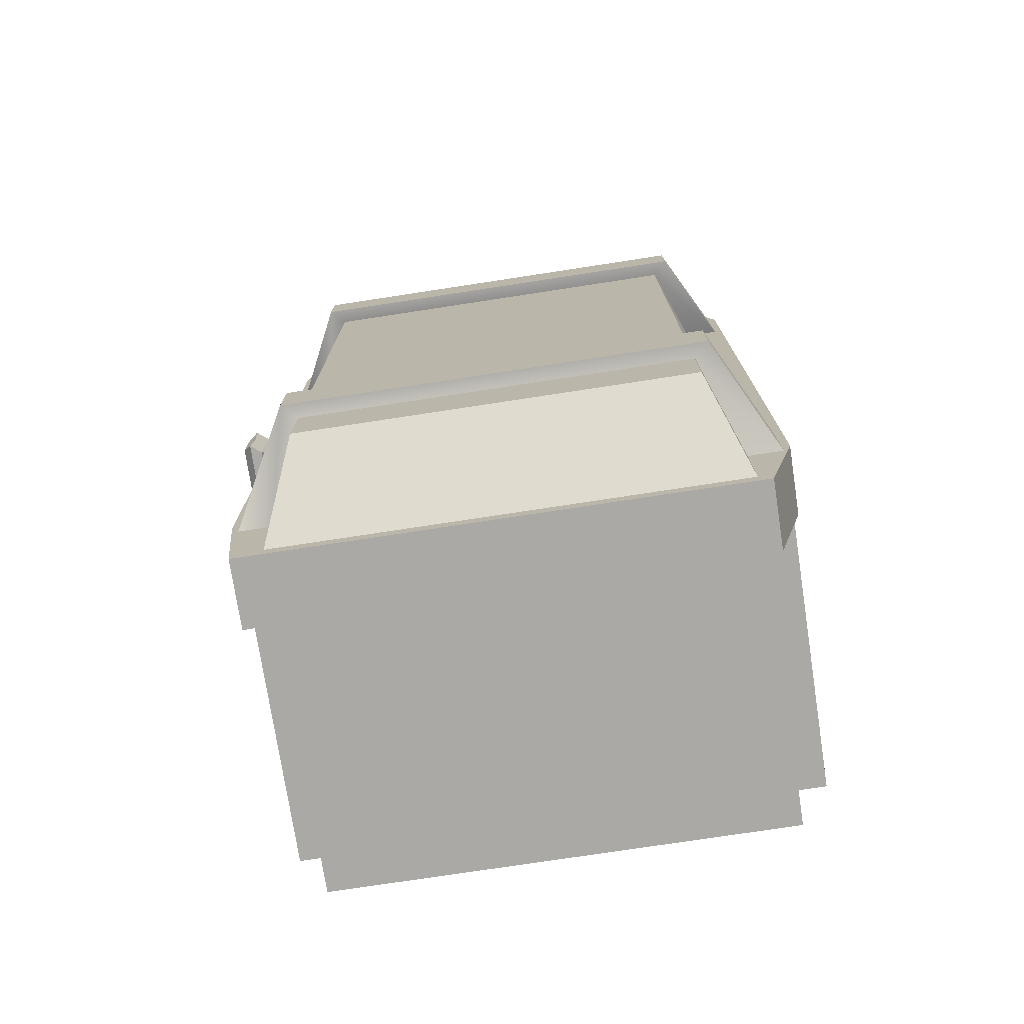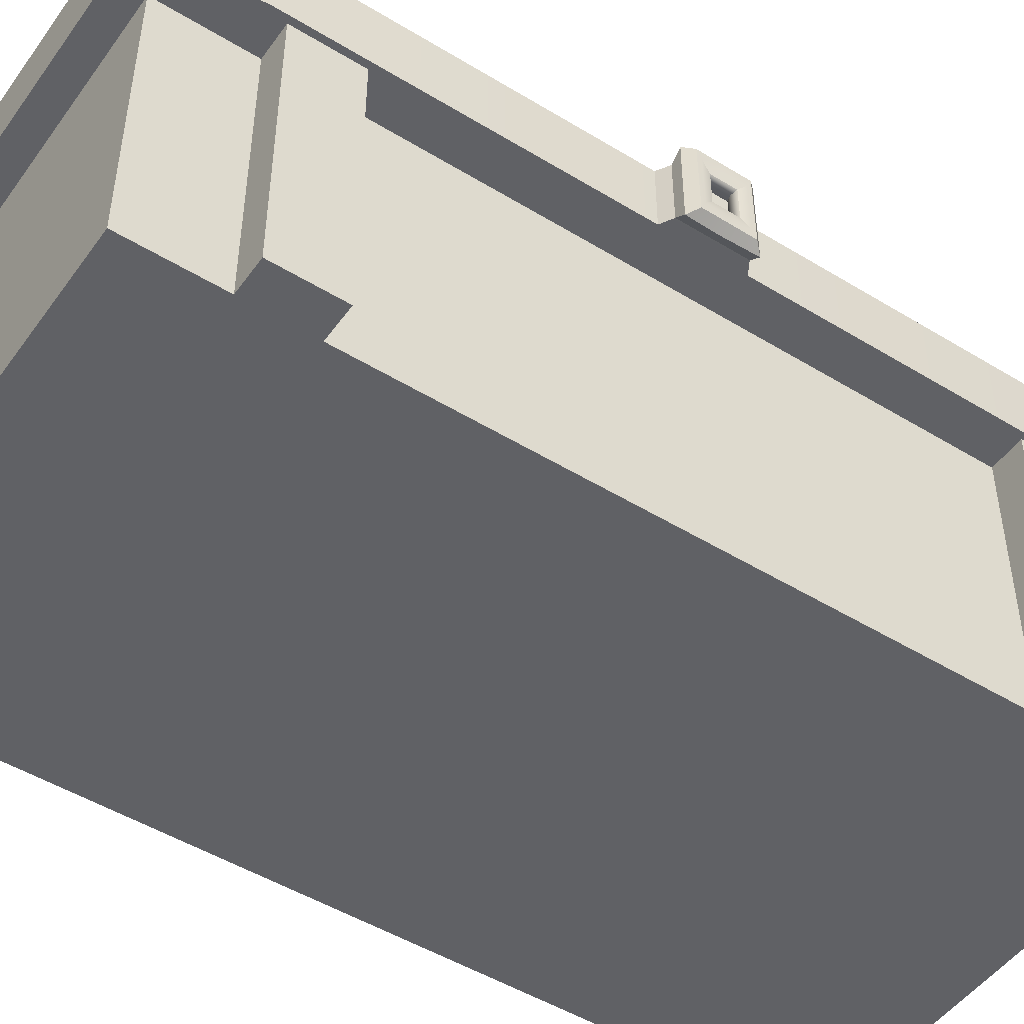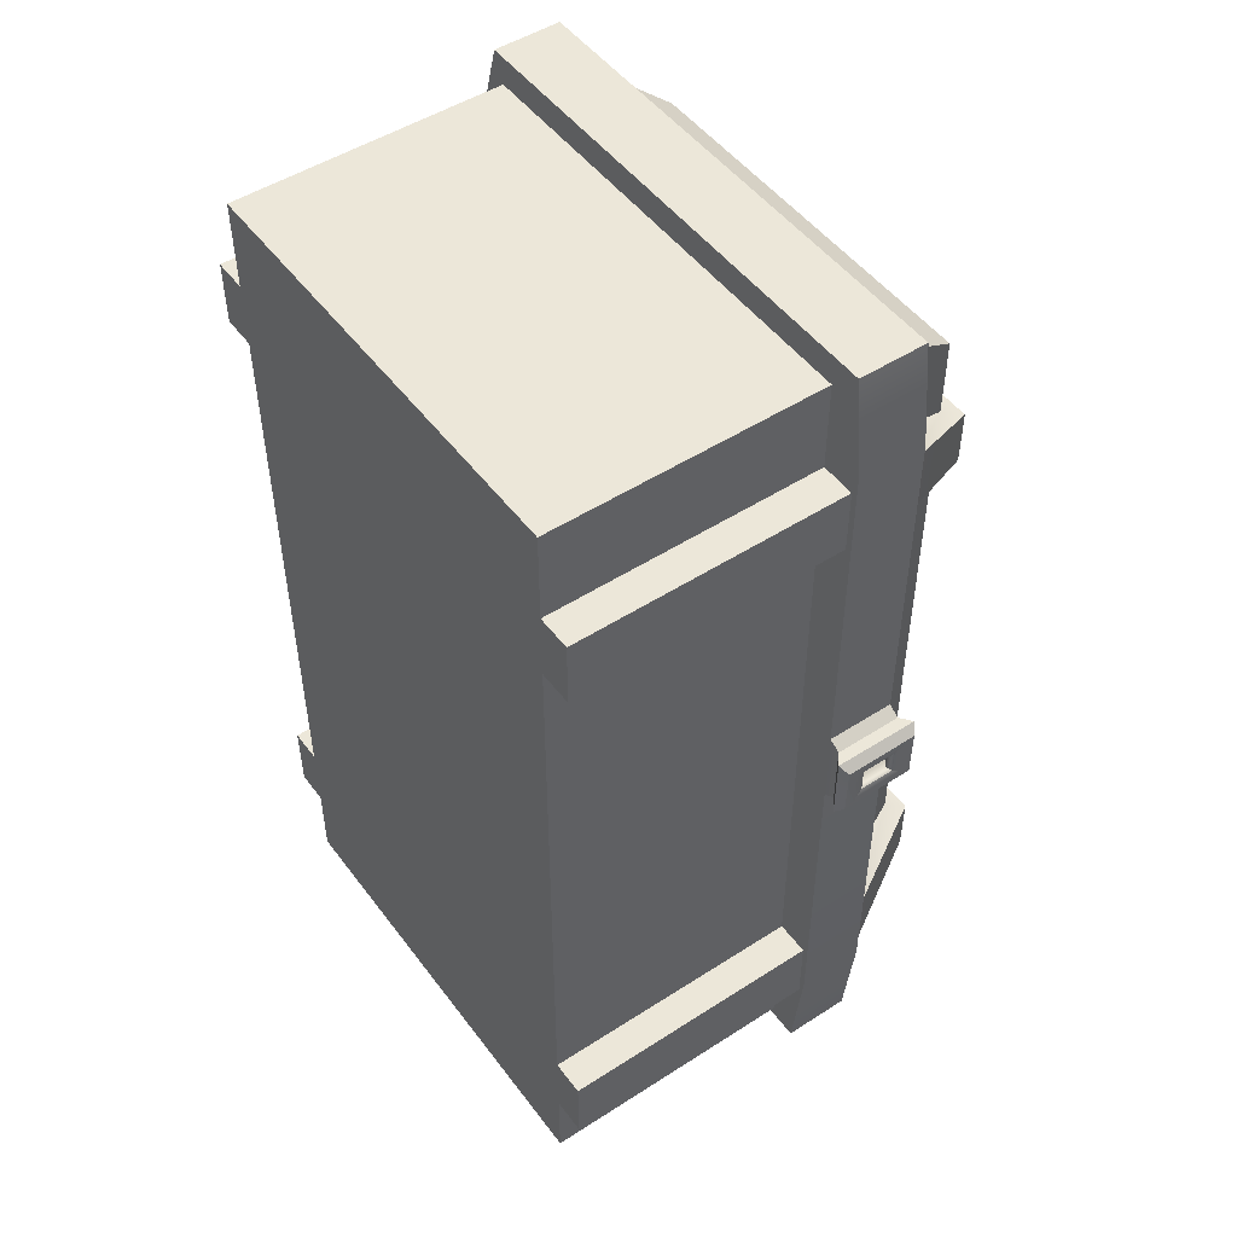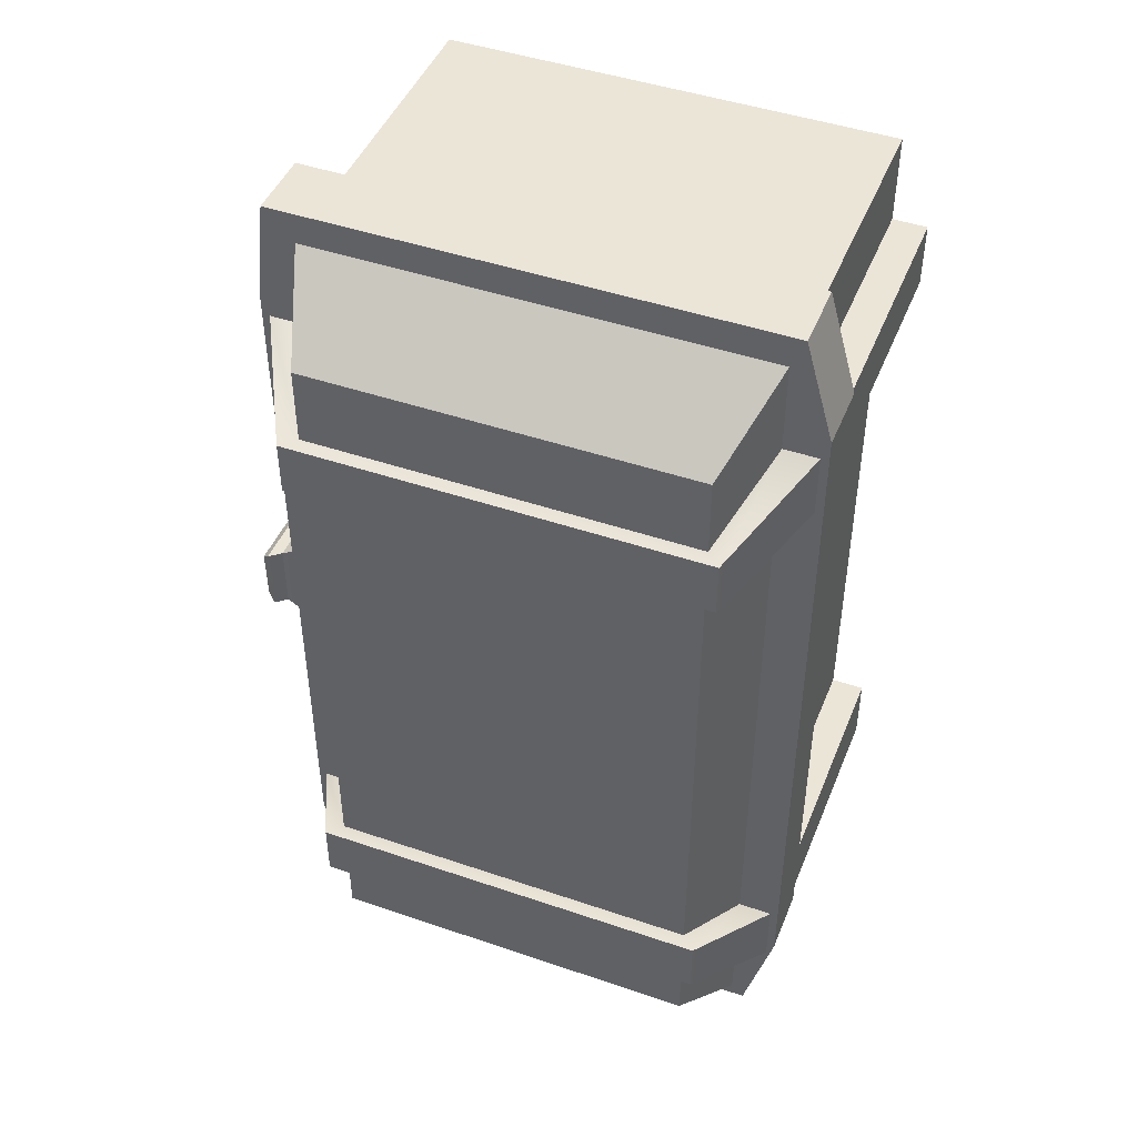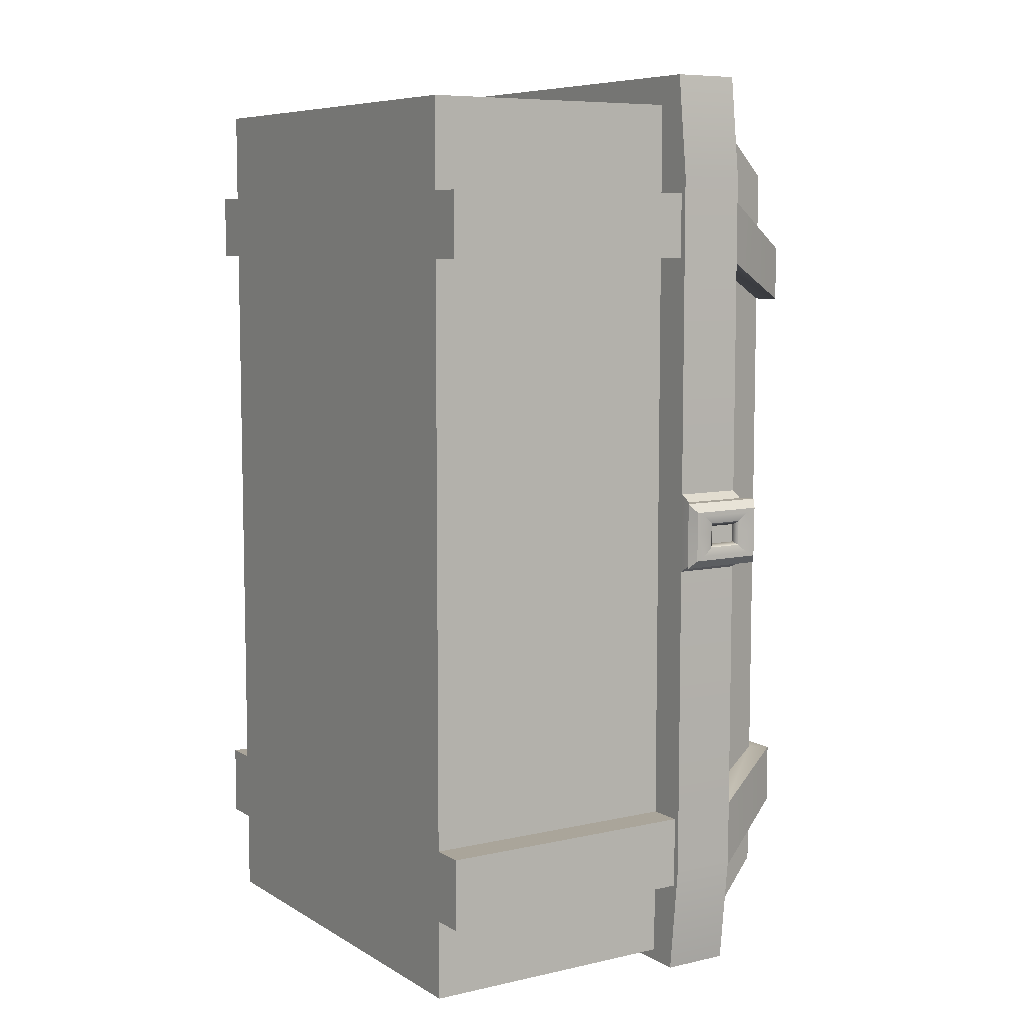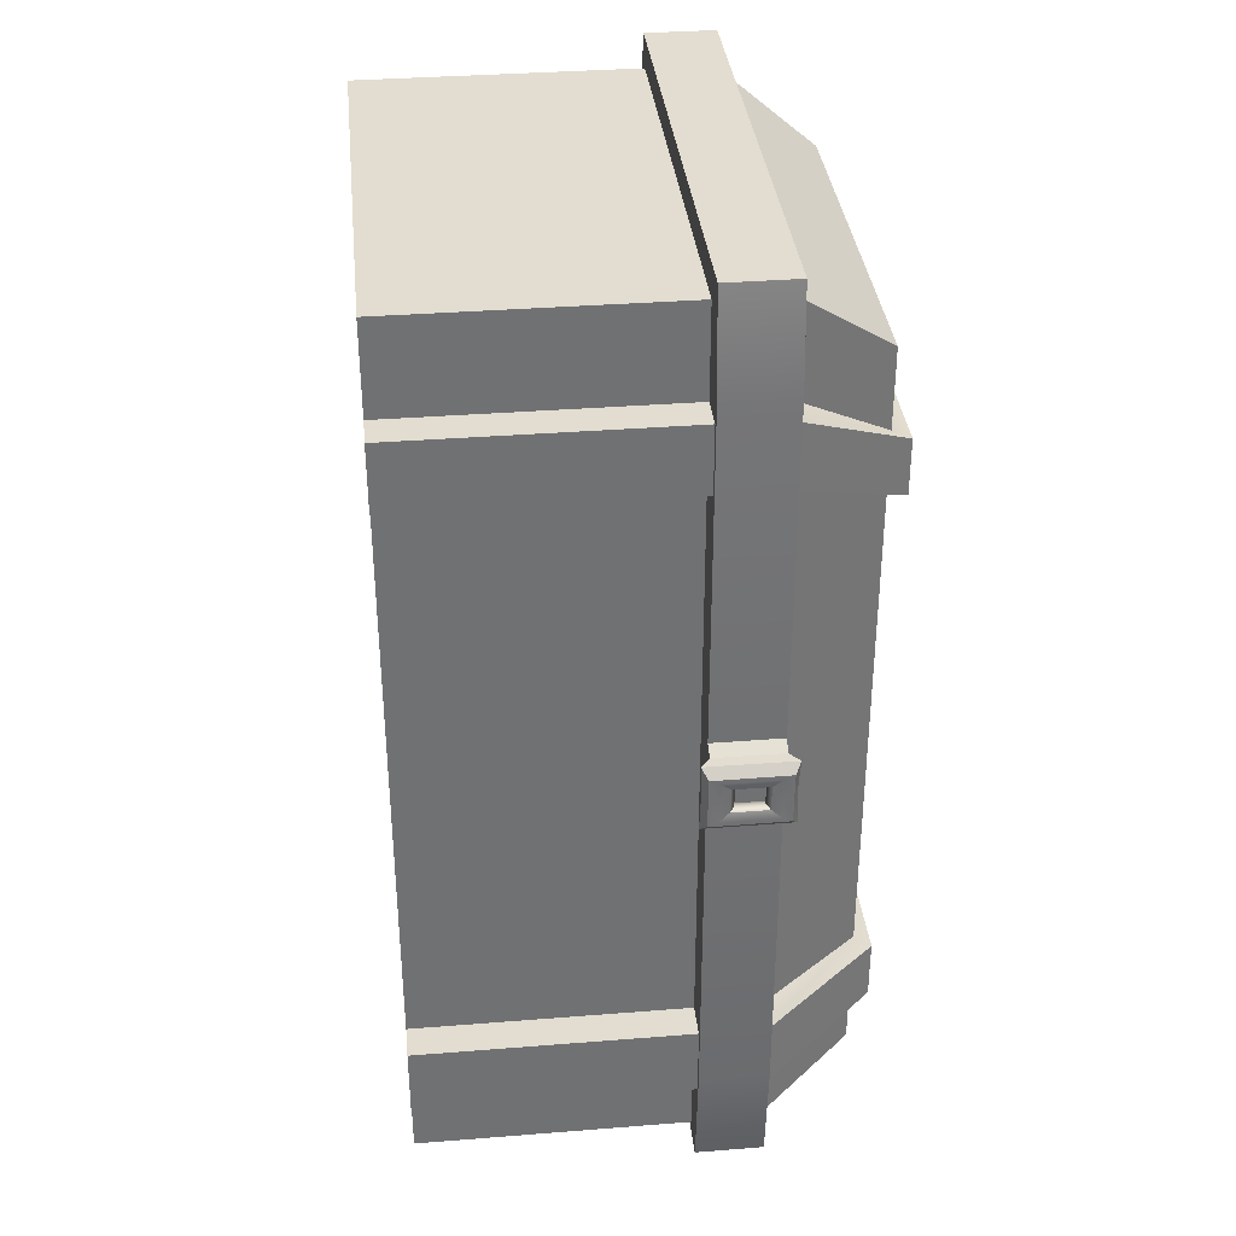
<metadata>
{"format":"obj","ext":"obj","renderer":"f3d","projection":"perspective","resolution":1024,"background":"white","views":[{"elev":-75.3,"azim":-171.3,"up":"+Z"},{"elev":-49.0,"azim":55.8,"up":"+Y"},{"elev":49.7,"azim":54.6,"up":"+Z"},{"elev":45.9,"azim":-158.6,"up":"+Z"},{"elev":7.6,"azim":57.6,"up":"+Z"},{"elev":35.3,"azim":84.0,"up":"+Z"}]}
</metadata>
<code>
g default
v -50 72.8 -100
v 50 72.8 -100
v -42.39 93.09 -115.2
v 42.39 93.09 -115.2
v -42.39 93.09 -284.8
v 42.39 93.09 -284.8
v -50 72.8 -300
v 50 72.8 -300
v -42.39 93.09 -144.6
v 42.39 93.09 -144.6
v 50 72.8 -134.6
v -50 72.8 -134.6
v -42.39 93.09 -132.5
v 42.39 93.09 -132.5
v 50 72.8 -120.4
v -50 72.8 -120.4
v -50 72.8 -266.1
v 50 72.8 -266.1
v 42.39 93.09 -256.1
v -42.39 93.09 -256.1
v -50 72.8 -281.9
v 50 72.8 -281.9
v 42.39 93.09 -269.4
v -42.39 93.09 -269.4
v -45.63 96.33 -132.5
v 45.63 96.33 -132.5
v 45.63 96.33 -144.6
v -45.63 96.33 -144.6
v 57.65 72.8 -120.4
v 57.65 72.8 -134.6
v -57.65 72.8 -134.6
v -57.65 72.8 -120.4
v 57.65 72.8 -266.1
v 45.63 96.33 -256.1
v 57.65 72.8 -281.9
v 45.63 96.33 -269.4
v -45.63 96.33 -256.1
v -45.63 96.33 -269.4
v -57.65 72.8 -281.9
v -57.65 72.8 -266.1
v 50 67.8 -134.6
v -50 67.8 -134.6
v 50 67.8 -120.4
v -50 67.8 -120.4
v 57.65 71.09 -134.6
v 57.65 71.09 -120.4
v -50 67.8 -281.9
v 50 67.8 -281.9
v 50 67.8 -266.1
v -50 67.8 -266.1
v 57.65 71.09 -281.9
v 57.65 71.09 -266.1
v -50 67.8 -134.6
v -50 67.8 -120.4
v -57.65 71.09 -120.4
v -57.65 71.09 -134.6
v -50 67.8 -281.9
v -50 67.8 -266.1
v -57.65 71.09 -266.1
v -57.65 71.09 -281.9
g pasted__pCube3 group
f 1 2 4 3
f 9 10 19 20
f 5 6 8 7
f 17 18 11 12
f 10 11 18 19
f 20 17 12 9
f 25 26 27 28
f 26 29 30 27
f 42 41 43 44
f 28 31 32 25
f 3 4 14 13
f 2 15 14 4
f 16 15 2 1
f 13 16 1 3
f 47 48 49 50
f 34 33 35 36
f 37 34 36 38
f 38 39 40 37
f 7 8 22 21
f 23 22 8 6
f 24 23 6 5
f 7 21 24 5
f 13 14 26 25
f 10 9 28 27
f 14 15 29 26
f 43 41 45 46
f 11 10 27 30
f 9 12 31 28
f 53 54 55 56
f 16 13 25 32
f 19 18 33 34
f 49 48 51 52
f 22 23 36 35
f 20 19 34 37
f 23 24 38 36
f 24 21 39 38
f 57 58 59 60
f 17 20 37 40
f 12 11 41 42
f 15 16 44 43
f 16 12 42 44
f 11 30 45 41
f 30 29 46 45
f 29 15 43 46
f 21 22 48 47
f 18 17 50 49
f 17 21 47 50
f 22 35 51 48
f 35 33 52 51
f 33 18 49 52
f 12 16 54 53
f 16 32 55 54
f 32 31 56 55
f 31 12 53 56
f 21 17 58 57
f 17 40 59 58
f 40 39 60 59
f 39 21 57 60
g default
v -50 -1.5 -100
v 50 -1.5 -100
v -50 73.5 -100
v 50 73.5 -100
v -50 73.5 -300
v 50 73.5 -300
v -50 -1.5 -300
v 50 -1.5 -300
v -41.31 73.5 -117.4
v 41.31 73.5 -117.4
v 41.31 73.5 -282.6
v -41.31 73.5 -282.6
v -41.31 11.09 -117.4
v 41.31 11.09 -117.4
v 41.31 11.09 -282.6
v -41.31 11.09 -282.6
v -50 58.5 -100
v 50 58.5 -100
v 50 58.5 -300
v -50 58.5 -300
v -50 73.5 -120
v -41.31 73.5 -133.9
v -41.31 11.09 -133.9
v 41.31 11.09 -133.9
v 41.31 73.5 -133.9
v 50 73.5 -120
v 50 58.5 -120
v 50 -1.5 -120
v -50 -1.5 -120
v -50 58.5 -120
v -50 -1.5 -282
v 50 -1.5 -282
v 50 58.5 -282
v 50 73.5 -282
v 41.31 73.5 -267.7
v 41.31 11.09 -267.7
v -41.31 11.09 -267.7
v -41.31 73.5 -267.7
v -50 73.5 -282
v -50 58.5 -282
v -52.6 58.5 -93.56
v 56.44 58.5 -93.56
v 56.44 73.5 -93.56
v -52.6 73.5 -93.56
v -52.6 73.5 -302.6
v 56.44 73.5 -302.6
v 56.44 58.5 -302.6
v -52.6 58.5 -302.6
v 59.04 73.5 -116.2
v 59.04 58.5 -116.2
v 59.04 58.5 -278.2
v 59.04 73.5 -278.2
v -59.04 73.5 -278.2
v -59.04 58.5 -278.2
v -59.04 58.5 -116.2
v -59.04 73.5 -116.2
v 59.04 73.5 -197.2
v 59.04 58.5 -197.2
v 59.04 73.5 -206.6
v 59.04 58.5 -206.6
v 59.04 58.5 -188.6
v 59.04 73.5 -188.6
v 61.63 73.41 -196.9
v 61.63 58.59 -196.9
v 61.63 58.59 -205
v 61.63 73.41 -205
v 61.63 58.59 -190.1
v 61.63 73.41 -190.1
v 50 58.5 -265.8
v 50 -1.5 -265.8
v -50 -1.5 -265.8
v -50 58.5 -265.8
v -59.04 58.5 -262
v -59.04 73.5 -262
v -50 73.5 -265.8
v -41.31 73.5 -254.4
v -41.31 11.09 -254.4
v 41.31 11.09 -254.4
v 41.31 73.5 -254.4
v 50 73.5 -265.8
v 50 58.5 -134.6
v 50 -1.5 -134.6
v -50 -1.5 -134.6
v -50 58.5 -134.6
v -59.04 58.5 -130.7
v -59.04 73.5 -130.7
v -50 73.5 -134.6
v -41.31 73.5 -145.9
v -41.31 11.09 -145.9
v 41.31 11.09 -145.9
v 41.31 73.5 -145.9
v 50 73.5 -134.6
v 57.65 58.5 -265.8
v 57.65 -1.5 -265.8
v 57.65 -1.5 -282
v 57.65 58.5 -282
v -57.65 58.5 -282
v -57.65 -1.5 -282
v -57.65 -1.5 -265.8
v -57.65 58.5 -265.8
v 57.65 58.5 -120
v 57.65 -1.5 -120
v 57.65 -1.5 -134.6
v 57.65 58.5 -134.6
v -57.65 -1.5 -134.6
v -57.65 58.5 -134.6
v -57.65 -1.5 -120
v -57.65 58.5 -120
v 62.41 70.67 -197.3
v 62.41 61.33 -197.3
v 62.41 61.33 -200.7
v 62.41 70.67 -200.7
v 62.41 61.33 -194.4
v 62.41 70.67 -194.4
v 63.82 56.8 -196.9
v 66.01 57.83 -197
v 64.21 56.48 -205
v 66.01 57.74 -203.2
v 64.13 75.46 -205
v 66.01 74.14 -203.1
v 63.82 75.2 -196.9
v 66.01 74.17 -197
v 64.13 56.54 -190.1
v 66.01 57.86 -192
v 64.21 75.52 -190.1
v 66.01 74.26 -192
v 64.57 63.03 -197.4
v 65.59 62.07 -197.3
v 66.01 59.9 -197.2
v 64.57 63.03 -199.6
v 65.59 62.07 -200.3
v 66.01 59.9 -202.2
v 64.57 68.97 -199.6
v 65.59 69.93 -200.3
v 66.01 72.1 -202.2
v 64.57 68.97 -197.4
v 65.59 69.93 -197.3
v 66.01 72.1 -197.2
v 64.57 63.03 -195.5
v 65.59 62.07 -194.8
v 66.01 59.9 -193
v 64.57 68.97 -195.5
v 65.59 69.93 -194.8
v 66.01 72.1 -193
g group pasted__pCube2
f 101 102 103 104
f 137 138 96 97
f 105 106 107 108
f 91 92 130 131
f 119 120 111 112
f 113 114 133 134
f 63 64 70 69
f 139 140 94 95
f 66 65 72 71
f 98 99 135 136
f 69 70 74 73
f 138 139 95 96
f 71 72 76 75
f 97 98 136 137
f 61 62 78 77
f 153 154 155 156
f 80 79 68 67
f 157 158 159 160
f 82 81 63 69
f 83 82 69 73
f 73 74 84 83
f 70 85 84 74
f 64 86 85 70
f 102 110 109 103
f 62 88 87 78
f 89 88 62 61
f 90 89 61 77
f 67 68 92 91
f 93 92 68 79
f 112 111 107 106
f 95 94 66 71
f 96 95 71 75
f 97 96 75 76
f 72 98 97 76
f 65 99 98 72
f 67 91 100 80
f 104 116 115 101
f 108 114 113 105
f 77 78 102 101
f 64 63 104 103
f 65 66 106 105
f 79 80 108 107
f 87 141 129 93 111 120 118 121 110
f 94 140 152 86 109 122 117 119 112
f 100 132 133 114
f 134 135 99 113
f 78 87 110 102
f 86 64 103 109
f 93 79 107 111
f 66 94 112 106
f 63 81 116 104
f 90 77 101 115
f 80 100 114 108
f 99 65 105 113
f 109 110 121 122
f 169 170 171 172
f 174 173 170 169
f 118 120 125 124
f 120 119 126 125
f 119 117 123 126
f 122 121 127 128
f 121 118 124 127
f 117 122 128 123
f 141 142 130 129
f 131 130 142 143
f 132 131 143 144
f 133 132 144 145
f 134 133 145 146
f 146 147 135 134
f 136 135 147 148
f 137 136 148 149
f 149 150 138 137
f 150 151 139 138
f 151 152 140 139
f 161 162 163 164
f 143 142 88 89
f 166 165 167 168
f 145 144 90 115
f 146 145 115 116
f 81 147 146 116
f 148 147 81 82
f 149 148 82 83
f 83 84 150 149
f 84 85 151 150
f 85 86 152 151
f 129 130 154 153
f 130 92 155 154
f 92 93 156 155
f 93 129 153 156
f 100 91 158 157
f 91 131 159 158
f 131 132 160 159
f 132 100 157 160
f 87 88 162 161
f 88 142 163 162
f 142 141 164 163
f 141 87 161 164
f 144 143 165 166
f 143 89 167 165
f 89 90 168 167
f 90 144 166 168
f 175 176 184 183
f 176 175 177 178
f 178 177 179 180
f 180 179 181 182
f 182 181 185 186
f 183 184 186 185
f 124 125 177 175
f 125 126 179 177
f 126 123 181 179
f 128 127 183 185
f 127 124 175 183
f 123 128 185 181
f 187 190 171 170
f 190 193 172 171
f 193 196 169 172
f 202 199 173 174
f 199 187 170 173
f 196 202 174 169
f 176 178 192 189
f 178 180 195 192
f 180 182 198 195
f 186 184 201 204
f 184 176 189 201
f 182 186 204 198
f 187 188 191 190
f 188 189 192 191
f 190 191 194 193
f 191 192 195 194
f 193 194 197 196
f 194 195 198 197
f 196 197 203 202
f 197 198 204 203
f 189 188 200 201
f 188 187 199 200
f 201 200 203 204
f 200 199 202 203

</code>
